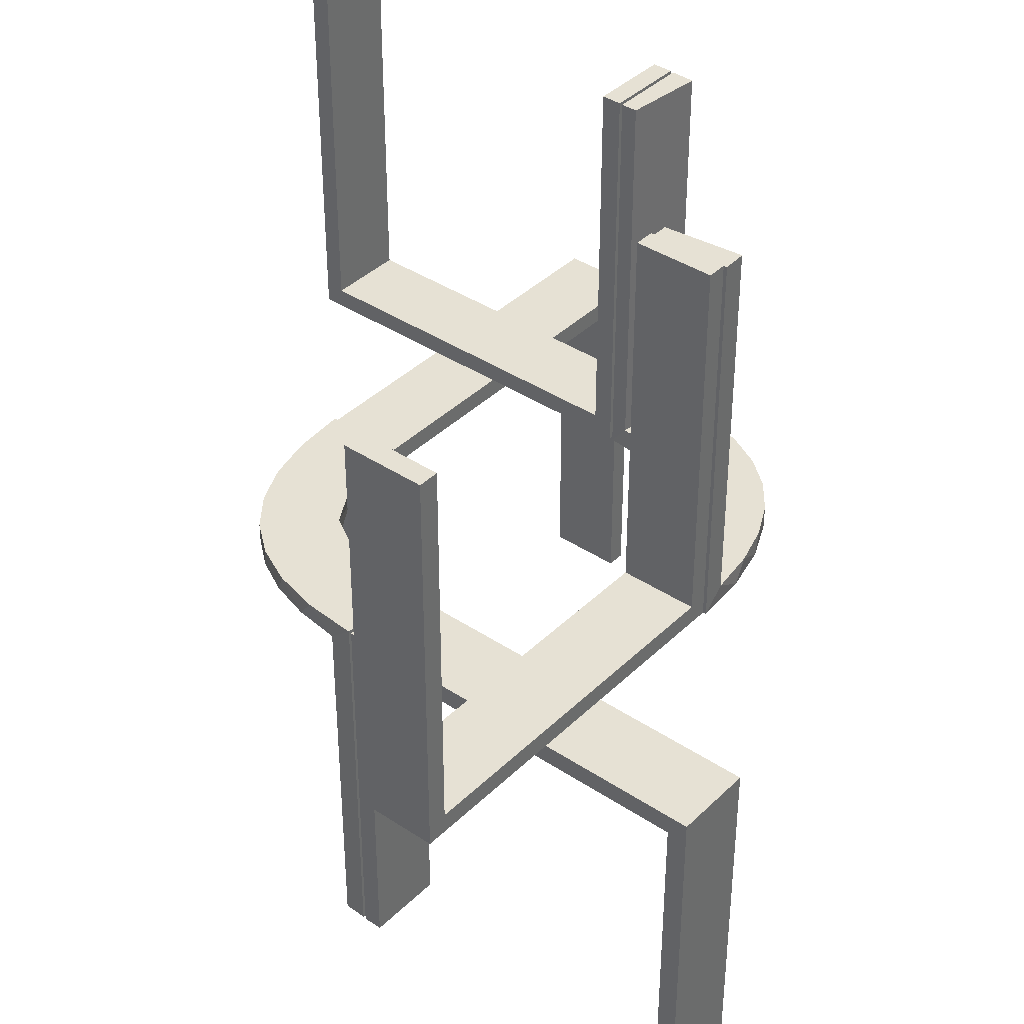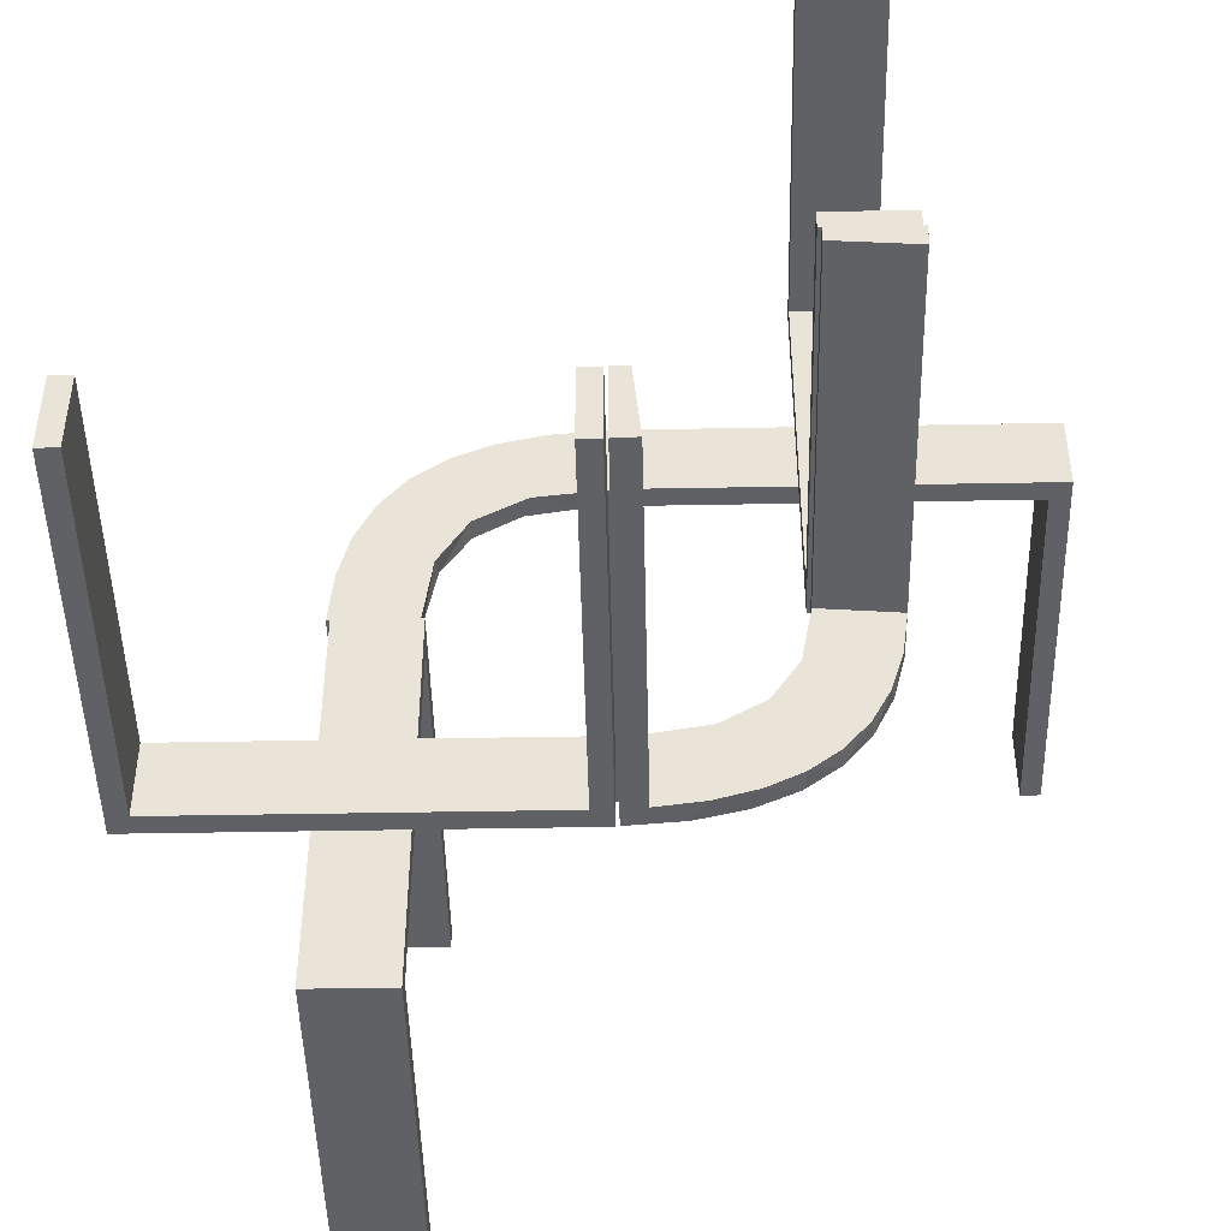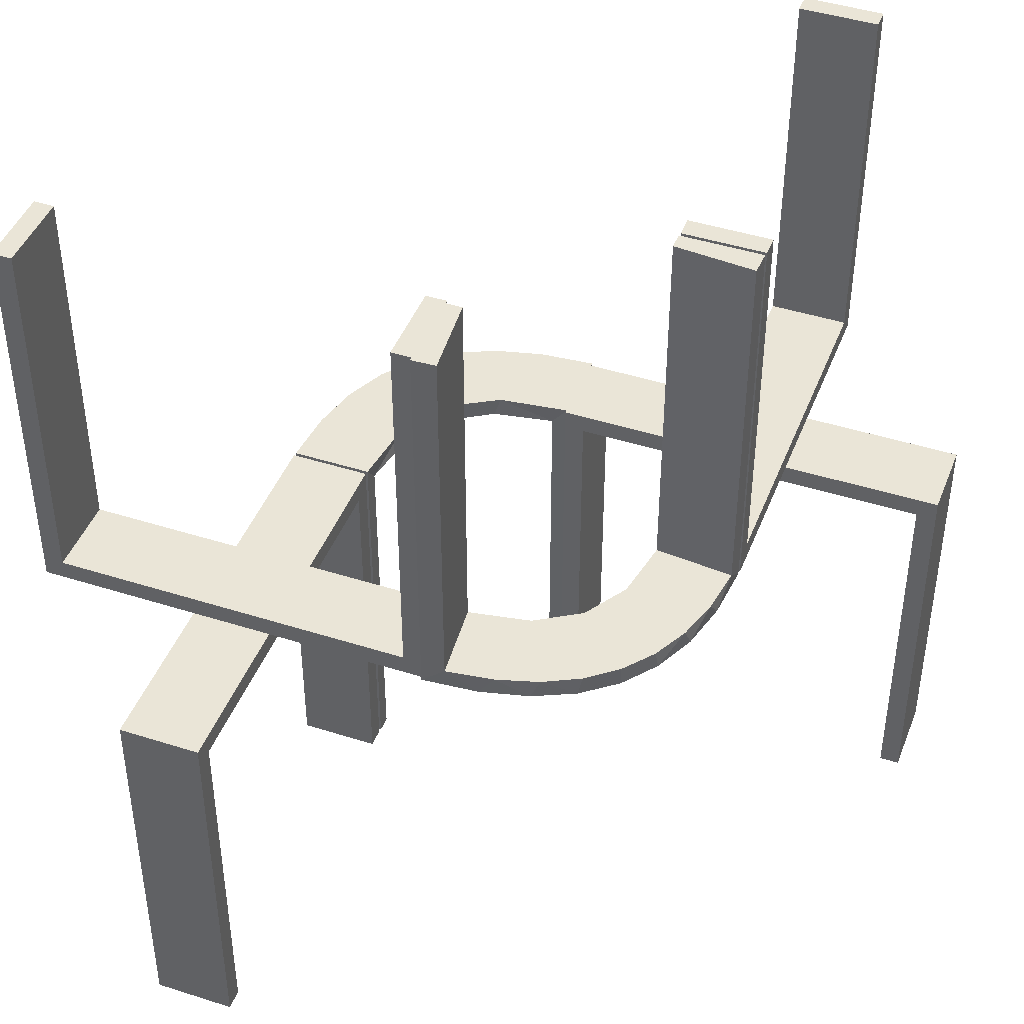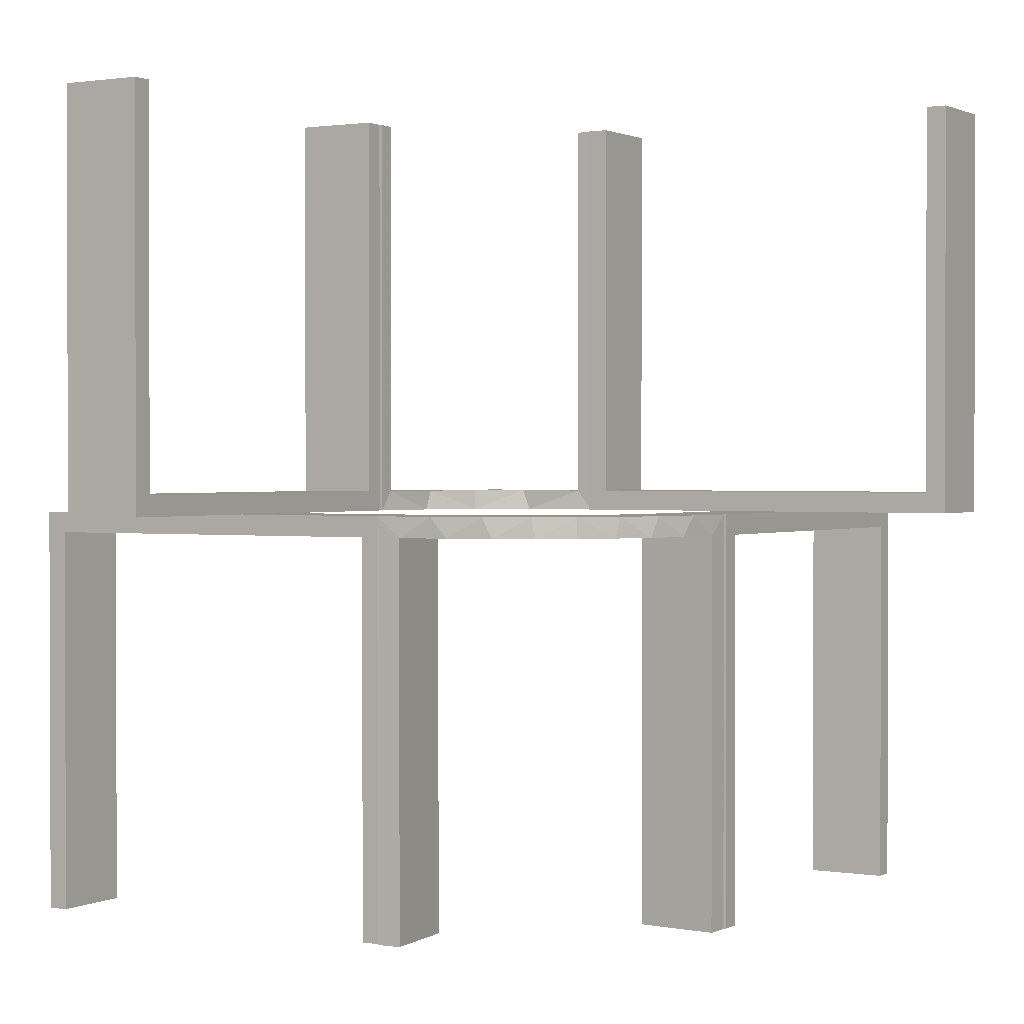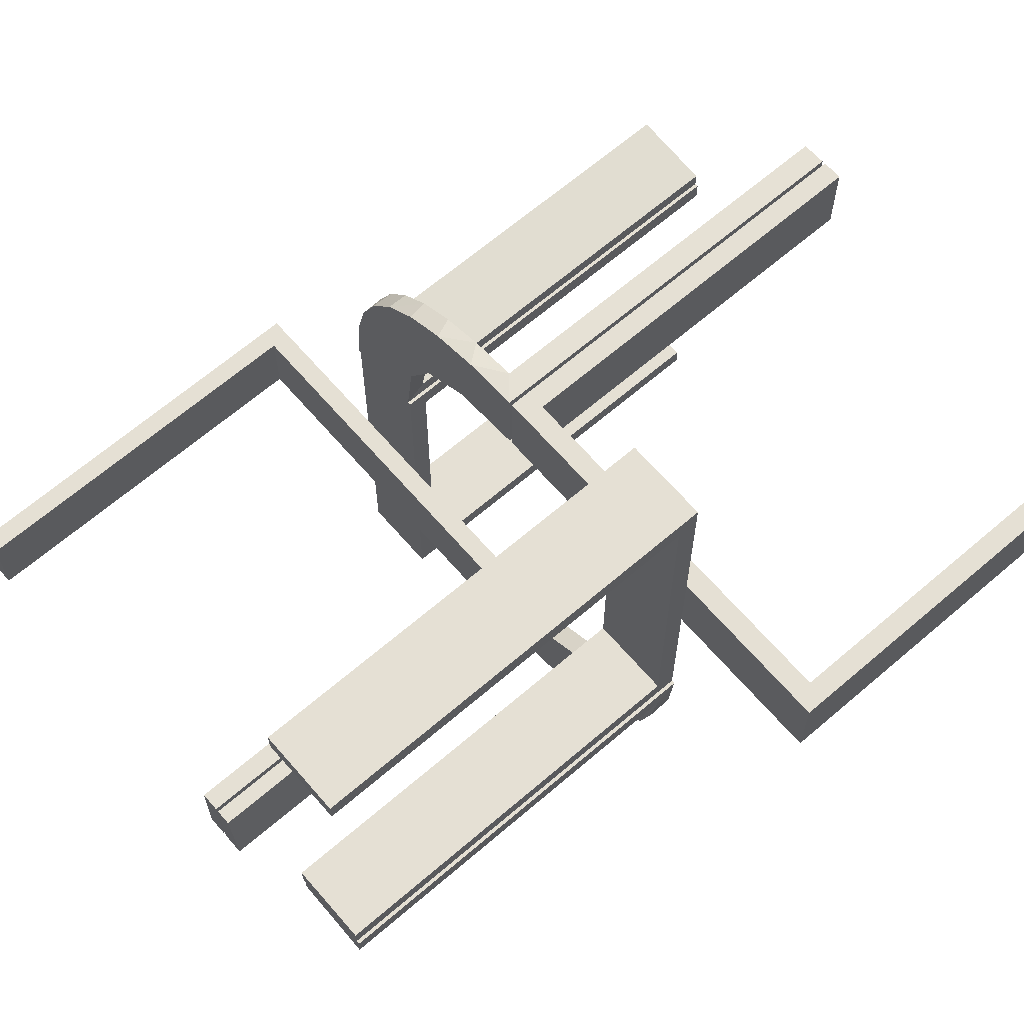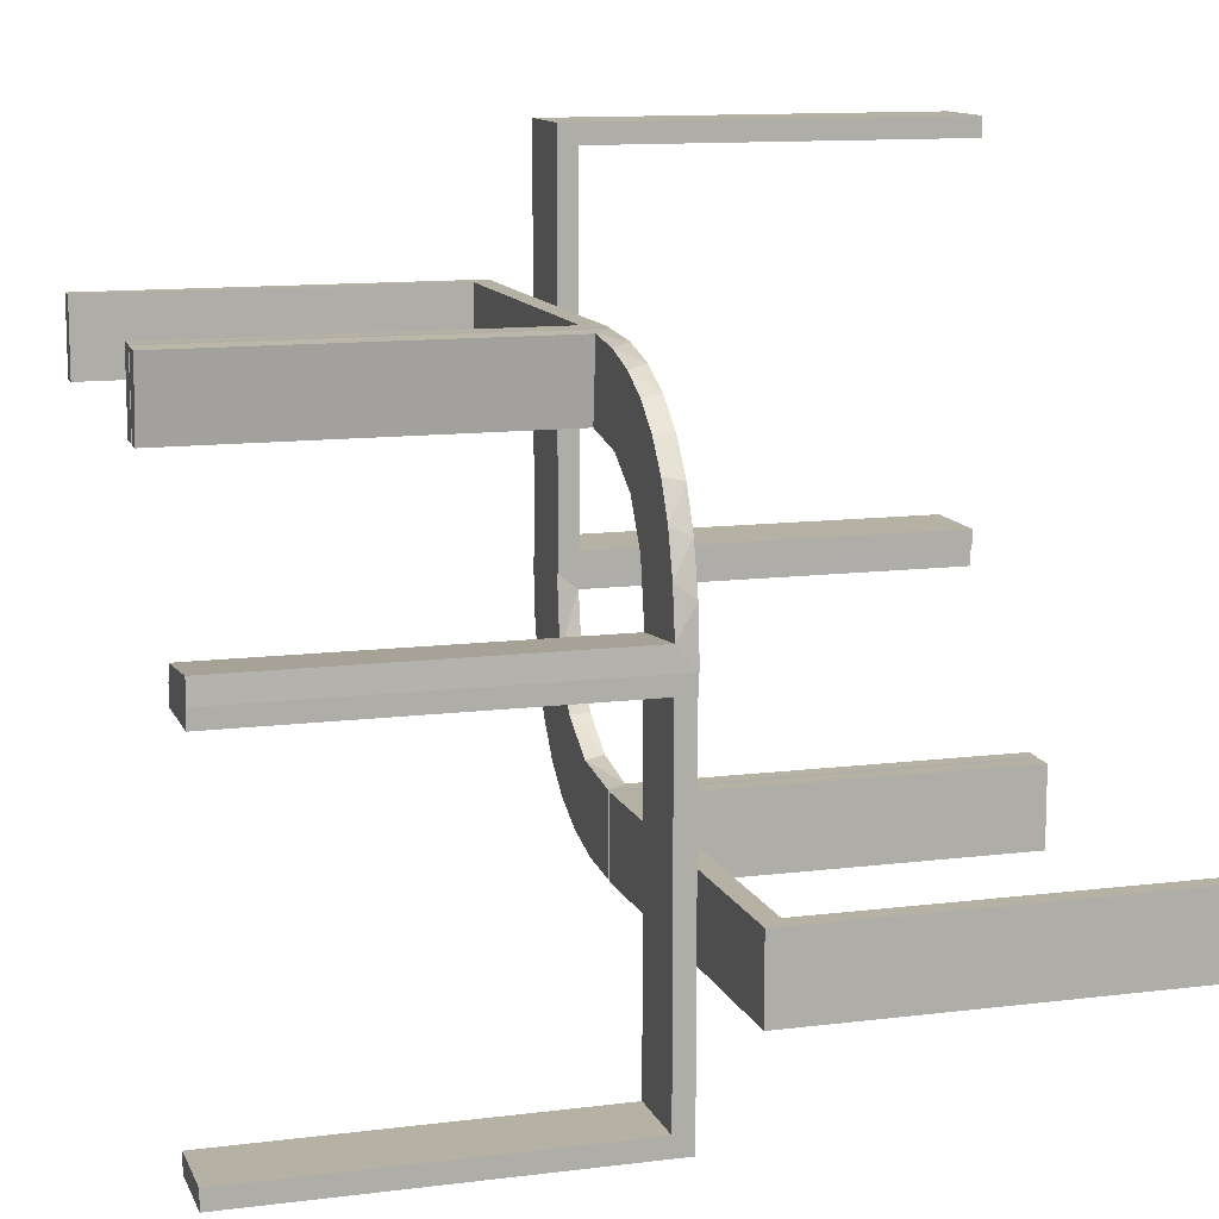
<metadata>
{"format":"obj","ext":"obj","renderer":"f3d","projection":"perspective","resolution":1024,"background":"white","views":[{"elev":39.0,"azim":39.8,"up":"+Z"},{"elev":-46.3,"azim":-178.8,"up":"+Y"},{"elev":44.2,"azim":110.5,"up":"+Z"},{"elev":1.1,"azim":-59.2,"up":"+Z"},{"elev":65.6,"azim":-130.8,"up":"+Y"},{"elev":11.9,"azim":73.3,"up":"+Y"}]}
</metadata>
<code>
v 0 -0.2 0
v 0 -0.2 -0.5
v 0 -0.3 0
v 0 -0.3 -0.5
v 0 0.3 0
v 0 0.3 0.5
v 0 0.2 0
v 0 0.2 0.5
v 0.475 -0.2 -0.025
v 0.475 -0.2 -0.5
v 0.475 -0.3 -0.025
v 0.475 -0.3 -0.5
v -0.1909 -0.09599 -0.025
v 0.2537 0.0242 0.025
v 0.134 0.2789 0
v -0.2 0 0
v -0.2 0 -0.5
v -0.2 0.025 -0.025
v -0.2 0.025 -0.5
v -0.2 0.5 0
v -0.2 0.5 -0.5
v -0.2 0.475 -0.025
v -0.2 0.475 -0.5
v 0.07373 0.2936 0
v 0.03392 0.298 0.2625
v 0.03392 0.298 0.5
v 0.03392 0.298 0.025
v -0.2987 -0.06859 0
v -0.2572 -0.1847 -0.025
v 0.1178 0.2322 0.025
v -0.02934 -0.2486 -0.025
v -0.004352 -0.2992 0
v -0.004352 -0.2992 -0.5
v -0.004352 -0.2992 -0.25
v -0.004352 -0.1992 0
v -0.004352 -0.1992 -0.5
v -0.09346 -0.1883 0
v 0.2798 0.1401 0.025
v -0.2272 -0.2221 0
v -0.2272 -0.2221 -0.025
v -0.3031 -0.02878 -0.025
v -0.3031 -0.02878 -0.5
v -0.3031 -0.02878 -0.2625
v -0.1921 -0.1864 -0.025
v -0.2044 0.0007882 0
v -0.2044 0.0007882 -0.5
v -0.2044 0.0007882 -0.25
v -0.2952 -0.0881 -0.025
v 0.1565 0.1514 0
v 0.1565 0.1514 0.025
v 0.09324 0.29 0.025
v 0.2042 0.01962 0.5
v 0.2042 0.01962 0.3417
v 0.2042 0.01962 0.1833
v 0.2042 0.01962 0.025
v -0.284 -0.1289 0
v 0.1452 0.2747 0.025
v -0.1899 -0.2521 -0.025
v 0.1852 0.255 0
v -0.1011 -0.1857 -0.025
v -0.02476 -0.1991 -0.025
v -0.02476 -0.1991 -0.1833
v -0.02476 -0.1991 -0.3417
v -0.02476 -0.1991 -0.5
v -0.3 0 0
v -0.3 0 -0.5
v -0.3 0.025 -0.025
v -0.3 0.025 -0.5
v -0.3 0.5 0
v -0.3 0.5 -0.5
v -0.3 0.475 -0.025
v -0.3 0.475 -0.5
v 0.3044 -0.0007882 0
v 0.3044 -0.0007882 0.5
v -0.2602 -0.18 0
v 0.025 -0.2 -0.025
v 0.025 -0.2 -0.5
v 0.025 -0.3 -0.025
v 0.025 -0.3 -0.5
v 0.1935 0.08832 0
v -0.5 0.3 0
v -0.5 0.3 0.5
v -0.5 0.2 0
v -0.5 0.2 0.5
v 0.5 -0.2 0
v 0.5 -0.2 -0.5
v 0.5 -0.3 0
v 0.5 -0.3 -0.5
v -0.1935 -0.08832 0
v -0.025 0.3 0.5
v -0.025 0.3 0.025
v -0.025 0.2 0.5
v -0.025 0.2 0.025
v 0.2602 0.18 0
v -0.3044 0.0007882 0
v -0.3044 0.0007882 -0.5
v 0.3 0 0
v 0.3 0 0.5
v 0.3 -0.475 0.5
v 0.3 -0.475 0.025
v 0.3 -0.5 0
v 0.3 -0.5 0.5
v 0.3 -0.025 0.5
v 0.3 -0.025 0.025
v 0.02476 0.1991 0.5
v 0.02476 0.1991 0.3417
v 0.02476 0.1991 0.1833
v 0.02476 0.1991 0.025
v 0.1011 0.1857 0.025
v -0.1852 -0.255 0
v 0.1899 0.2521 0.025
v -0.1452 -0.2747 -0.025
v 0.284 0.1289 0
v -0.2042 -0.01962 -0.025
v -0.2042 -0.01962 -0.1833
v -0.2042 -0.01962 -0.3417
v -0.2042 -0.01962 -0.5
v -0.09324 -0.29 -0.025
v -0.1565 -0.1514 0
v -0.1565 -0.1514 -0.025
v 0.2952 0.0881 0.025
v 0.2044 -0.0007882 0
v 0.2044 -0.0007882 0.25
v 0.2044 -0.0007882 0.5
v 0.1921 0.1864 0.025
v 0.3031 0.02878 0.2625
v 0.3031 0.02878 0.5
v 0.3031 0.02878 0.025
v 0.2272 0.2221 0
v 0.2272 0.2221 0.025
v -0.2798 -0.1401 -0.025
v 0.09346 0.1883 0
v 0.004352 0.1992 0
v 0.004352 0.1992 0.5
v 0.004352 0.2992 0
v 0.004352 0.2992 0.25
v 0.004352 0.2992 0.5
v 0.02934 0.2486 0.025
v -0.1178 -0.2322 -0.025
v 0.2572 0.1847 0.025
v 0.2987 0.06859 0
v -0.03392 -0.298 -0.025
v -0.03392 -0.298 -0.5
v -0.03392 -0.298 -0.2625
v -0.07373 -0.2936 0
v 0.2 0 0
v 0.2 0 0.5
v 0.2 -0.475 0.5
v 0.2 -0.475 0.025
v 0.2 -0.5 0
v 0.2 -0.5 0.5
v 0.2 -0.025 0.5
v 0.2 -0.025 0.025
v -0.134 -0.2789 0
v -0.2537 -0.0242 -0.025
v 0.1909 0.09599 0.025
v -0.475 0.3 0.5
v -0.475 0.3 0.025
v -0.475 0.2 0.5
v -0.475 0.2 0.025
f 107 108 133
f 133 108 132
f 50 49 109
f 106 107 134
f 133 134 107
f 134 105 106
f 49 50 156
f 80 156 55
f 54 123 122
f 124 53 52
f 53 124 123
f 54 53 123
f 135 24 27
f 136 135 27
f 57 51 15
f 15 59 57
f 137 136 25
f 59 129 111
f 140 130 129
f 94 113 38
f 113 141 121
f 141 73 128
f 126 128 73
f 126 74 127
f 126 73 74
f 133 132 24
f 59 132 49
f 132 59 15
f 15 24 132
f 59 49 129
f 94 129 49
f 49 80 94
f 80 122 141
f 141 113 80
f 123 73 122
f 74 123 124
f 73 123 74
f 136 137 134
f 135 136 133
f 134 133 136
f 127 52 53
f 53 126 127
f 126 53 14
f 14 54 55
f 14 128 126
f 54 14 53
f 156 14 55
f 14 156 125
f 50 125 156
f 14 125 38
f 14 121 128
f 125 140 38
f 125 130 140
f 130 125 111
f 30 125 50
f 138 30 109
f 125 30 111
f 27 51 138
f 30 51 57
f 30 138 51
f 138 108 107
f 138 25 27
f 106 138 107
f 26 106 105
f 106 26 25
f 138 106 25
f 105 134 137
f 137 26 105
f 74 124 52
f 52 127 74
f 108 109 132
f 49 132 109
f 49 156 80
f 80 55 122
f 54 122 55
f 24 51 27
f 136 27 25
f 51 24 15
f 59 111 57
f 137 25 26
f 129 130 111
f 140 129 94
f 94 38 140
f 113 121 38
f 141 128 121
f 133 24 135
f 80 113 94
f 122 73 141
f 14 38 121
f 30 50 109
f 138 109 108
f 30 57 111
f 70 69 71
f 67 71 69
f 65 66 67
f 69 65 67
f 21 23 22
f 18 20 22
f 16 18 17
f 20 18 16
f 20 16 65
f 16 17 66
f 21 20 69
f 22 23 72
f 19 18 67
f 18 22 71
f 21 70 72
f 19 68 66
f 70 71 72
f 66 68 67
f 21 22 20
f 18 19 17
f 20 65 69
f 16 66 65
f 21 69 70
f 22 72 71
f 19 67 68
f 18 71 67
f 21 72 23
f 19 66 17
f 84 83 160
f 93 160 83
f 7 8 93
f 83 7 93
f 82 157 158
f 91 81 158
f 5 91 6
f 81 91 5
f 81 5 7
f 5 6 8
f 82 81 83
f 158 157 159
f 90 91 93
f 91 158 160
f 82 84 159
f 90 92 8
f 84 160 159
f 8 92 93
f 82 158 81
f 91 90 6
f 81 7 83
f 5 8 7
f 82 83 84
f 158 159 160
f 90 93 92
f 91 160 93
f 82 159 157
f 90 8 6
f 86 85 9
f 76 9 85
f 1 2 76
f 85 1 76
f 88 12 11
f 78 87 11
f 3 78 4
f 87 78 3
f 87 3 1
f 3 4 2
f 88 87 85
f 11 12 10
f 79 78 76
f 78 11 9
f 88 86 10
f 79 77 2
f 86 9 10
f 2 77 76
f 88 11 87
f 78 79 4
f 87 1 85
f 3 2 1
f 88 85 86
f 11 10 9
f 79 76 77
f 78 9 76
f 88 10 12
f 79 2 4
f 102 101 100
f 104 100 101
f 97 98 104
f 101 97 104
f 151 148 149
f 153 150 149
f 146 153 147
f 150 153 146
f 150 146 97
f 146 147 98
f 151 150 101
f 149 148 99
f 152 153 104
f 153 149 100
f 151 102 99
f 152 103 98
f 102 100 99
f 98 103 104
f 151 149 150
f 153 152 147
f 150 97 101
f 146 98 97
f 151 101 102
f 149 99 100
f 152 104 103
f 153 100 104
f 151 99 148
f 152 98 147
f 62 61 35
f 35 61 37
f 120 119 60
f 63 62 36
f 35 36 62
f 36 64 63
f 119 120 13
f 89 13 114
f 115 47 45
f 46 116 117
f 116 46 47
f 115 116 47
f 32 145 142
f 34 32 142
f 112 118 154
f 154 110 112
f 33 34 144
f 110 39 58
f 29 40 39
f 75 56 131
f 56 28 48
f 28 95 41
f 43 41 95
f 43 96 42
f 43 95 96
f 35 37 145
f 110 37 119
f 37 110 154
f 154 145 37
f 110 119 39
f 75 39 119
f 119 89 75
f 89 45 28
f 28 56 89
f 47 95 45
f 96 47 46
f 95 47 96
f 34 33 36
f 32 34 35
f 36 35 34
f 42 117 116
f 116 43 42
f 43 116 155
f 155 115 114
f 155 41 43
f 115 155 116
f 13 155 114
f 155 13 44
f 120 44 13
f 155 44 131
f 155 48 41
f 44 29 131
f 44 40 29
f 40 44 58
f 139 44 120
f 31 139 60
f 44 139 58
f 142 118 31
f 139 118 112
f 139 31 118
f 31 61 62
f 31 144 142
f 63 31 62
f 143 63 64
f 63 143 144
f 31 63 144
f 64 36 33
f 33 143 64
f 96 46 117
f 117 42 96
f 61 60 37
f 119 37 60
f 119 13 89
f 89 114 45
f 115 45 114
f 145 118 142
f 34 142 144
f 118 145 154
f 110 58 112
f 33 144 143
f 39 40 58
f 29 39 75
f 75 131 29
f 56 48 131
f 28 41 48
f 35 145 32
f 89 56 75
f 45 95 28
f 155 131 48
f 139 120 60
f 31 60 61
f 139 112 58

</code>
